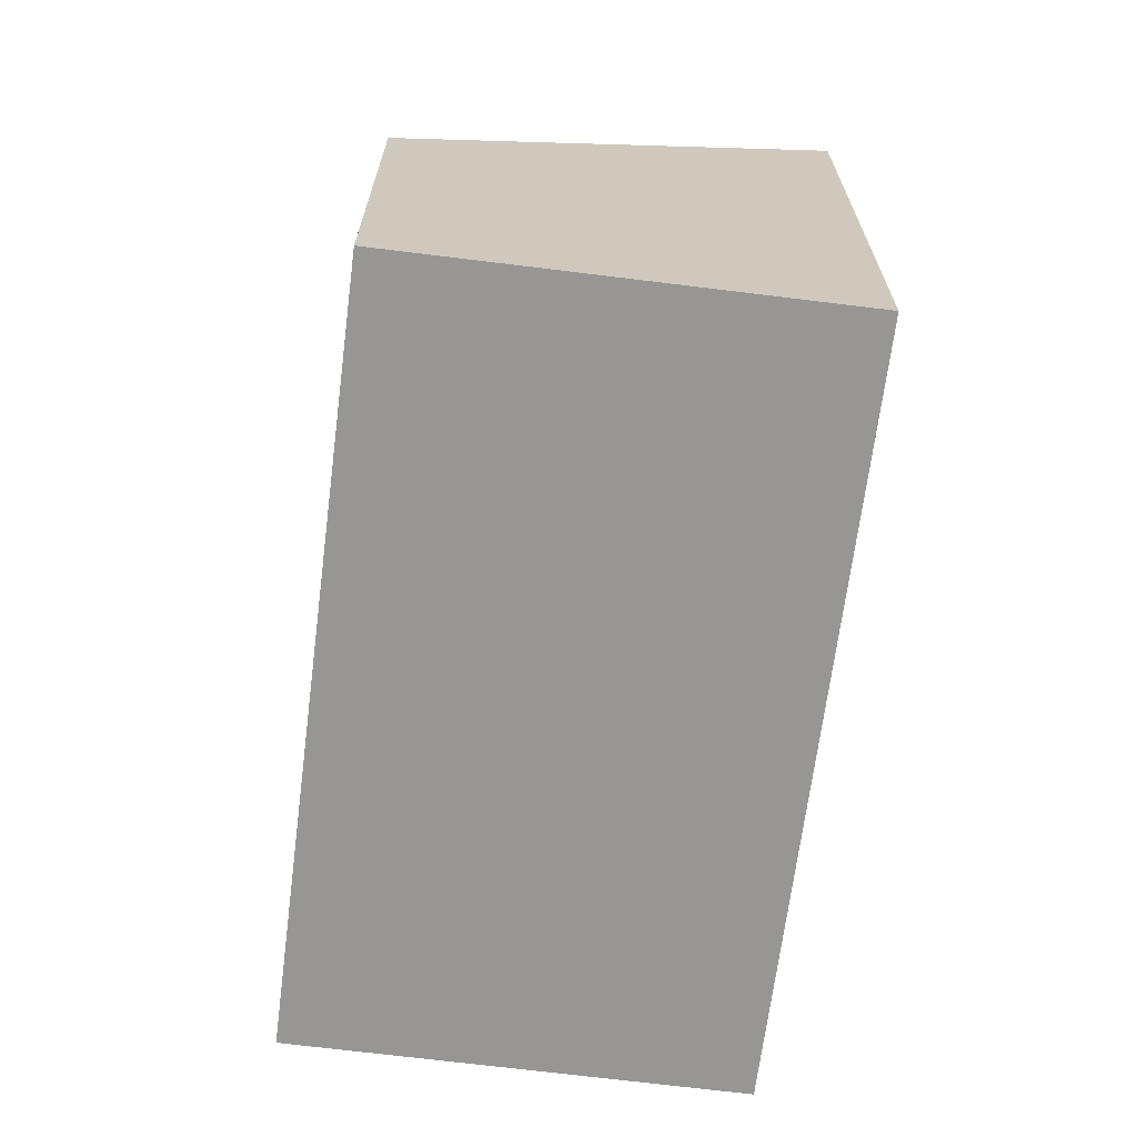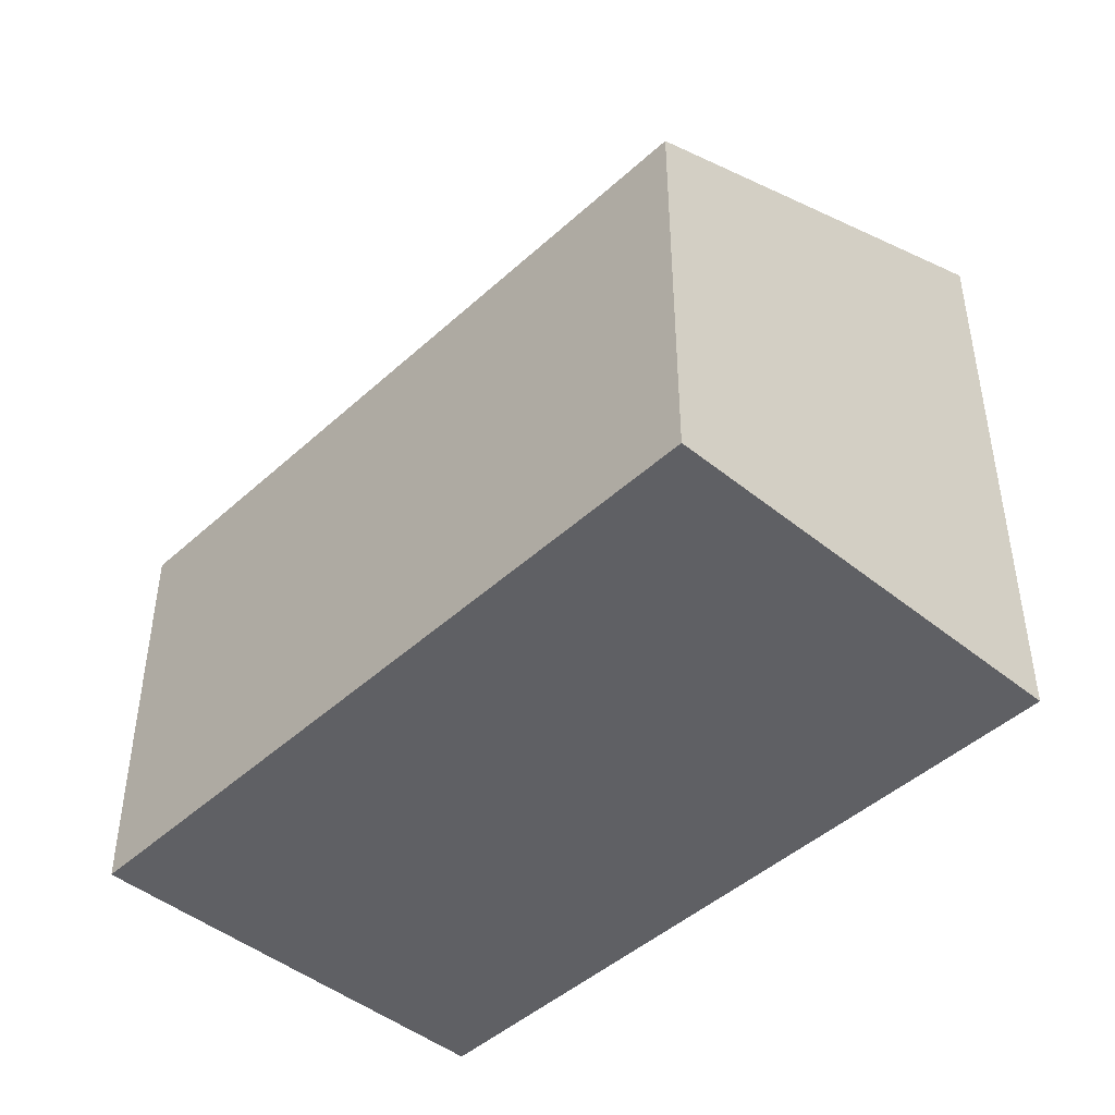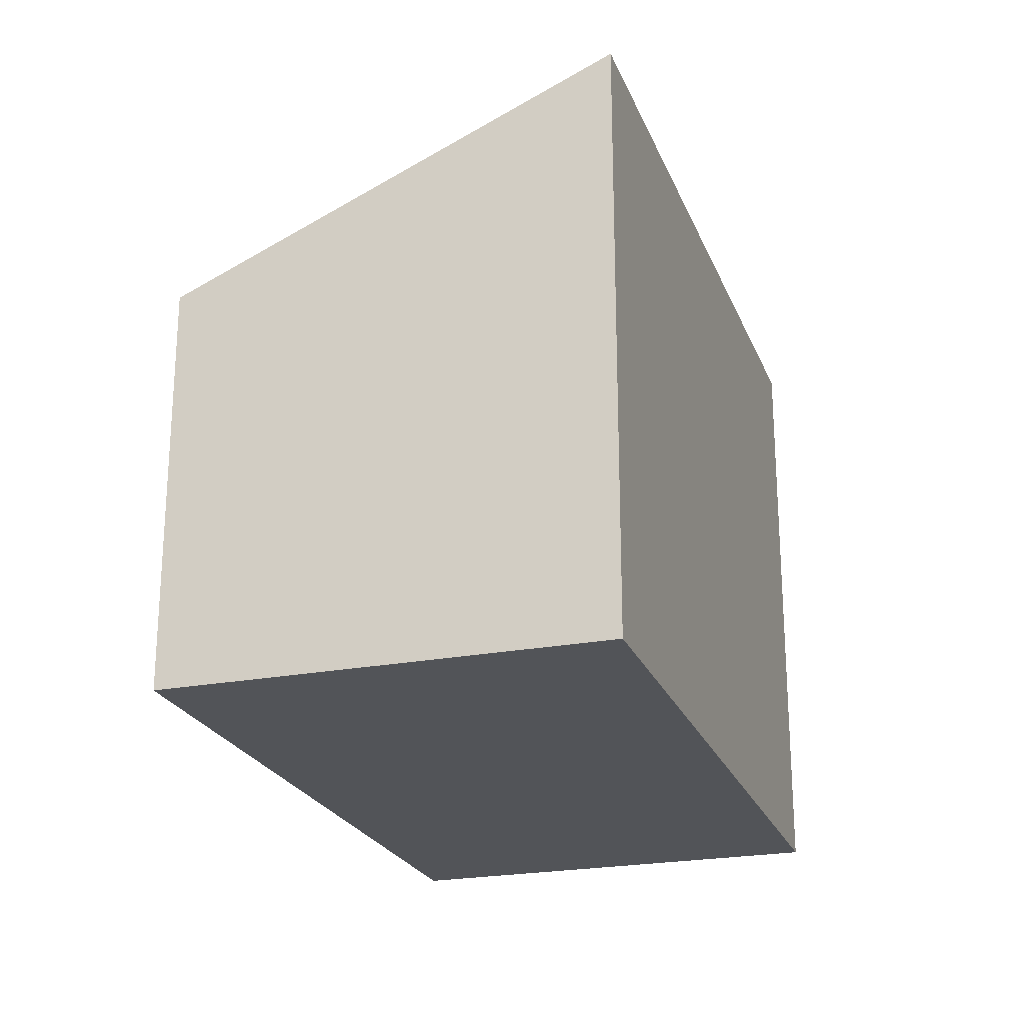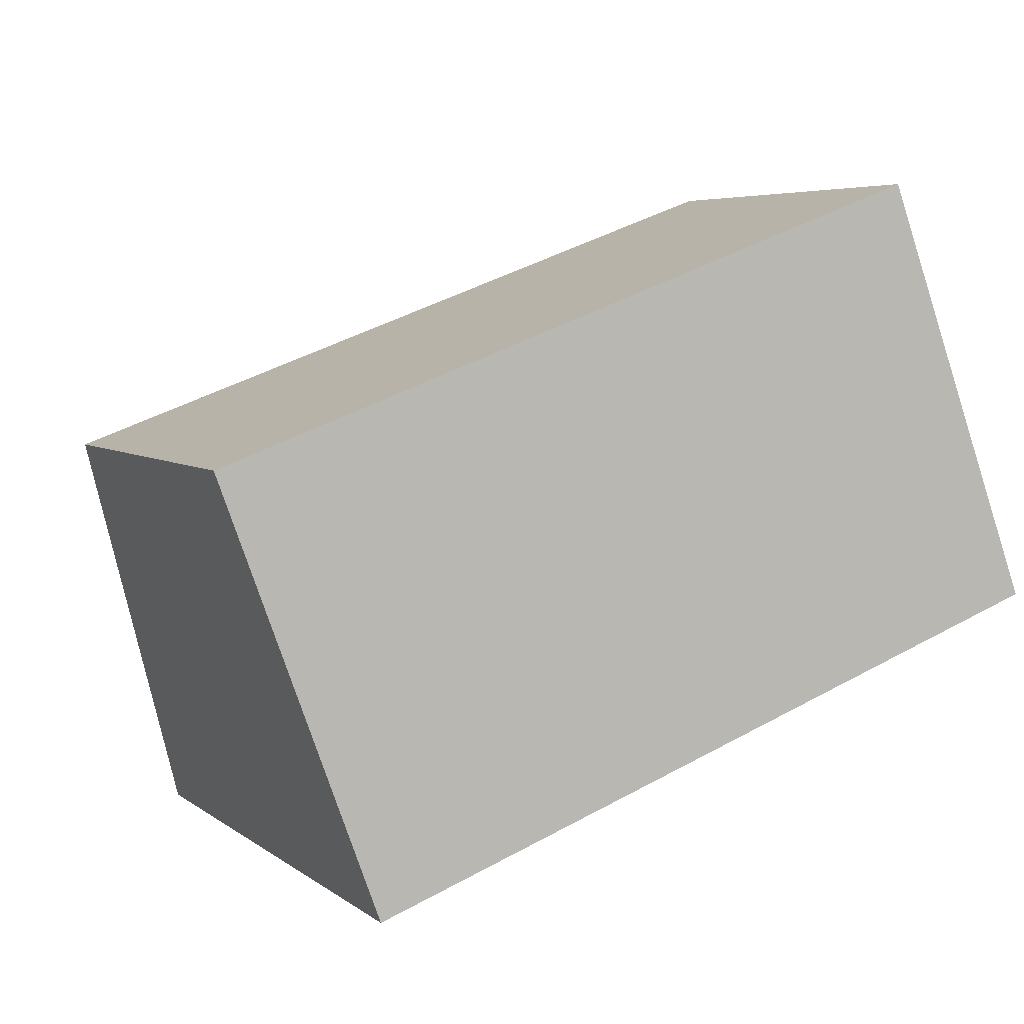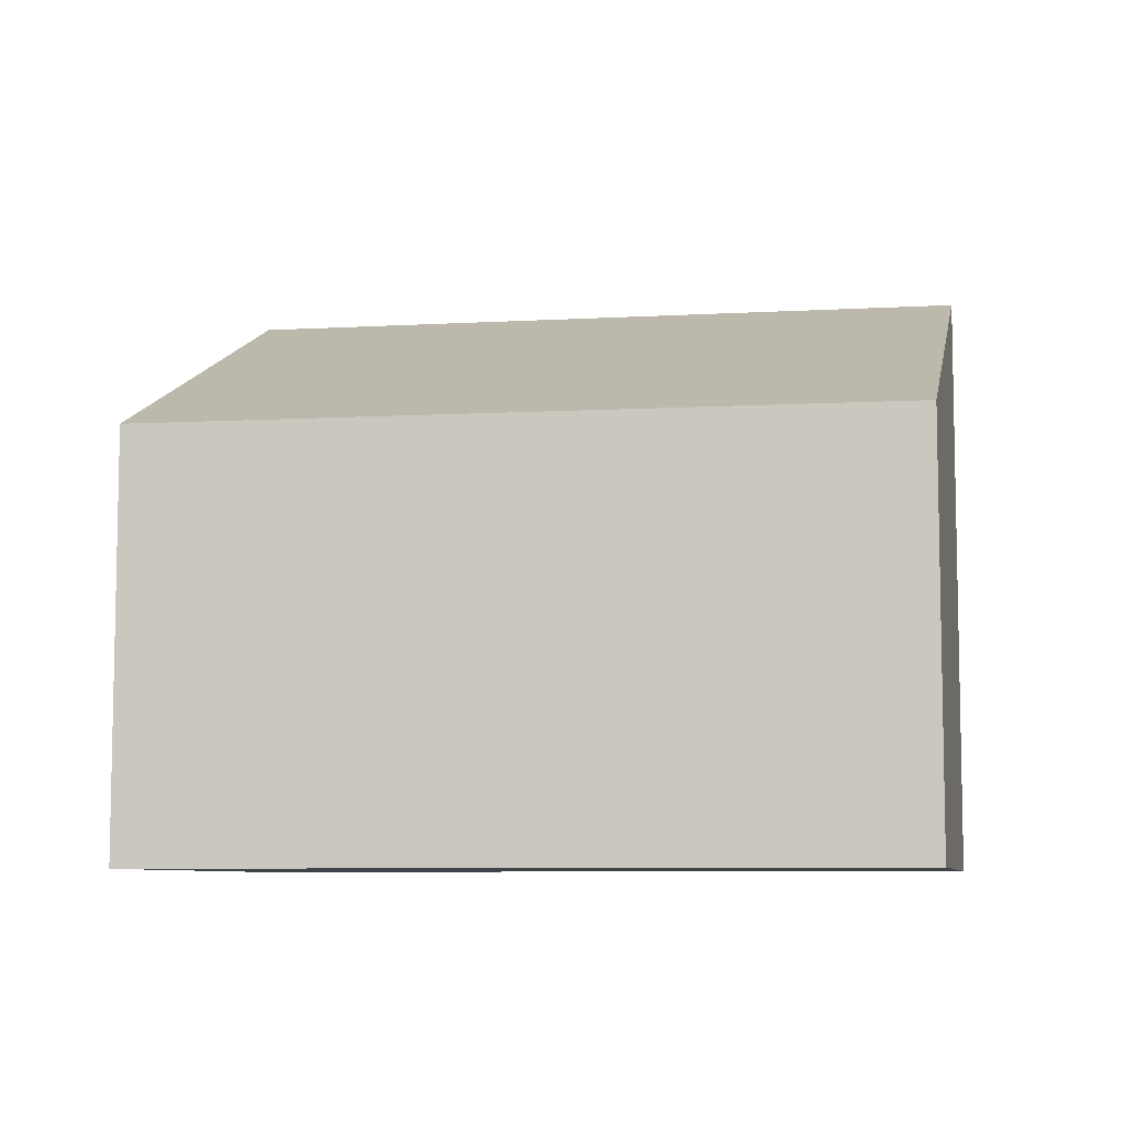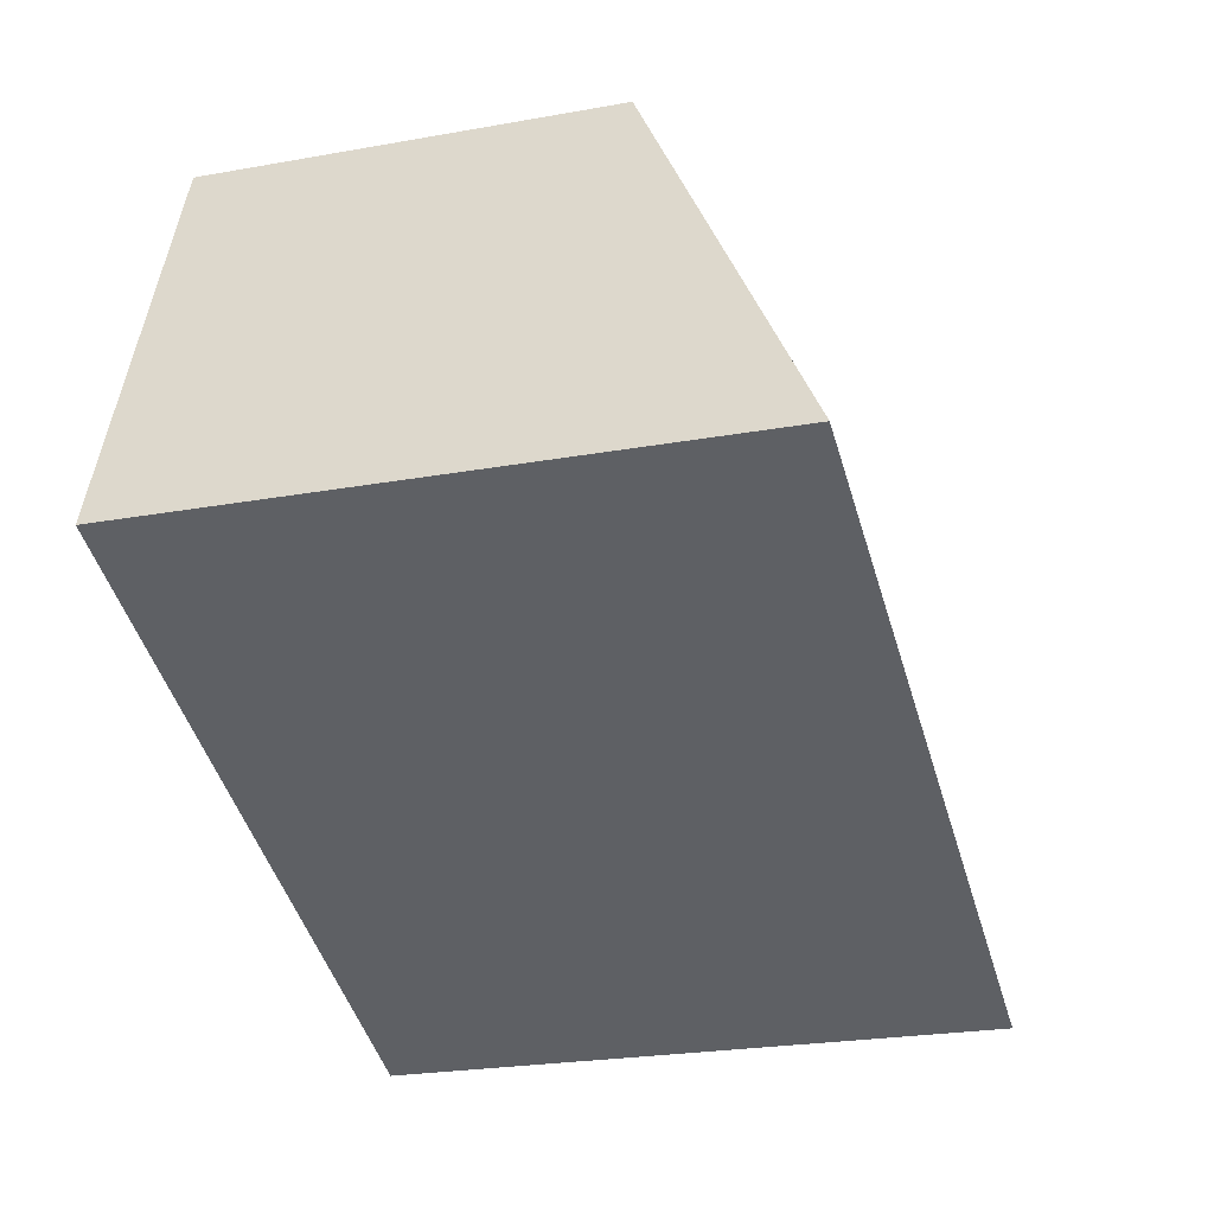
<metadata>
{"format":"obj","ext":"obj","renderer":"f3d","projection":"perspective","resolution":1024,"background":"white","views":[{"elev":-68.0,"azim":-117.5,"up":"+Z"},{"elev":-45.2,"azim":-153.6,"up":"+Z"},{"elev":-23.2,"azim":-92.3,"up":"+Z"},{"elev":5.2,"azim":154.1,"up":"+Y"},{"elev":-7.6,"azim":170.7,"up":"+Z"},{"elev":-24.2,"azim":-73.4,"up":"+Y"}]}
</metadata>
<code>
v -971.4 -1115 1.829
v -972.1 -1117 2.672
v -975.2 -1116 2.646
v -974.6 -1114 1.802
v -972.1 -1117 2.672
v -971.4 -1115 1.829
v -971.4 -1115 0
v -972.1 -1117 0
v -975.2 -1116 2.646
v -972.1 -1117 2.672
v -972.1 -1117 0
v -975.2 -1116 4.441e-16
v -974.6 -1114 1.802
v -975.2 -1116 2.646
v -975.2 -1116 4.441e-16
v -974.6 -1114 -2.22e-16
v -971.4 -1115 1.829
v -974.6 -1114 1.802
v -974.6 -1114 -2.22e-16
v -971.4 -1115 0
v -971.4 -1115 0
v -972.1 -1117 0
v -975.2 -1116 0
v -974.6 -1114 0
f 2 3 4 1
f 6 7 8 5
f 10 11 12 9
f 14 15 16 13
f 18 19 20 17
f 22 23 24 21

</code>
